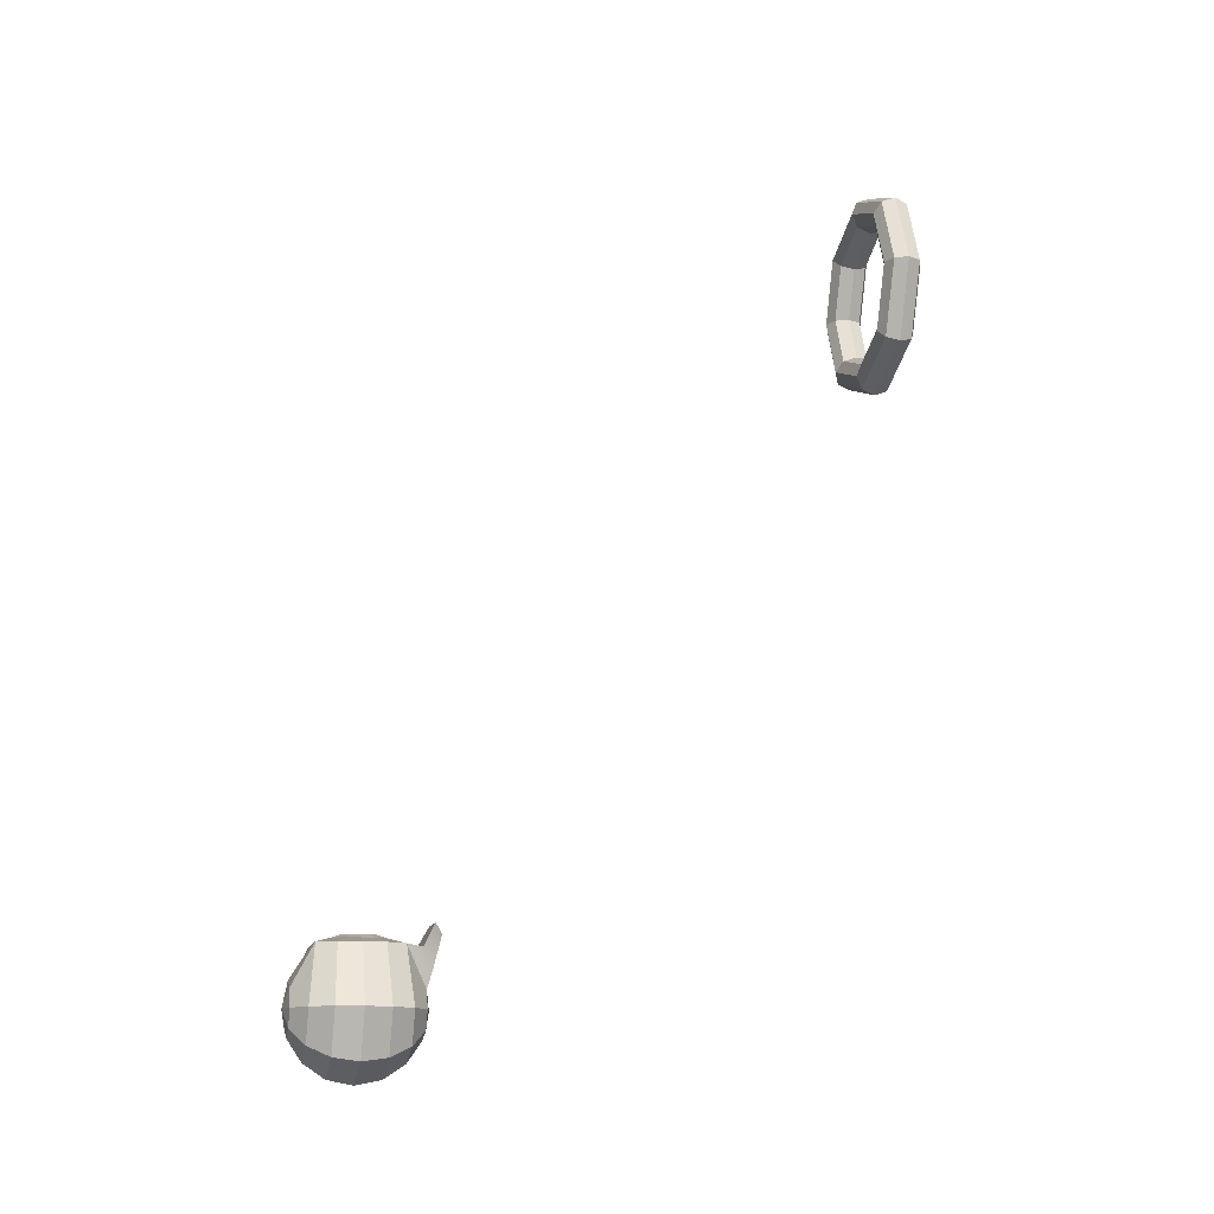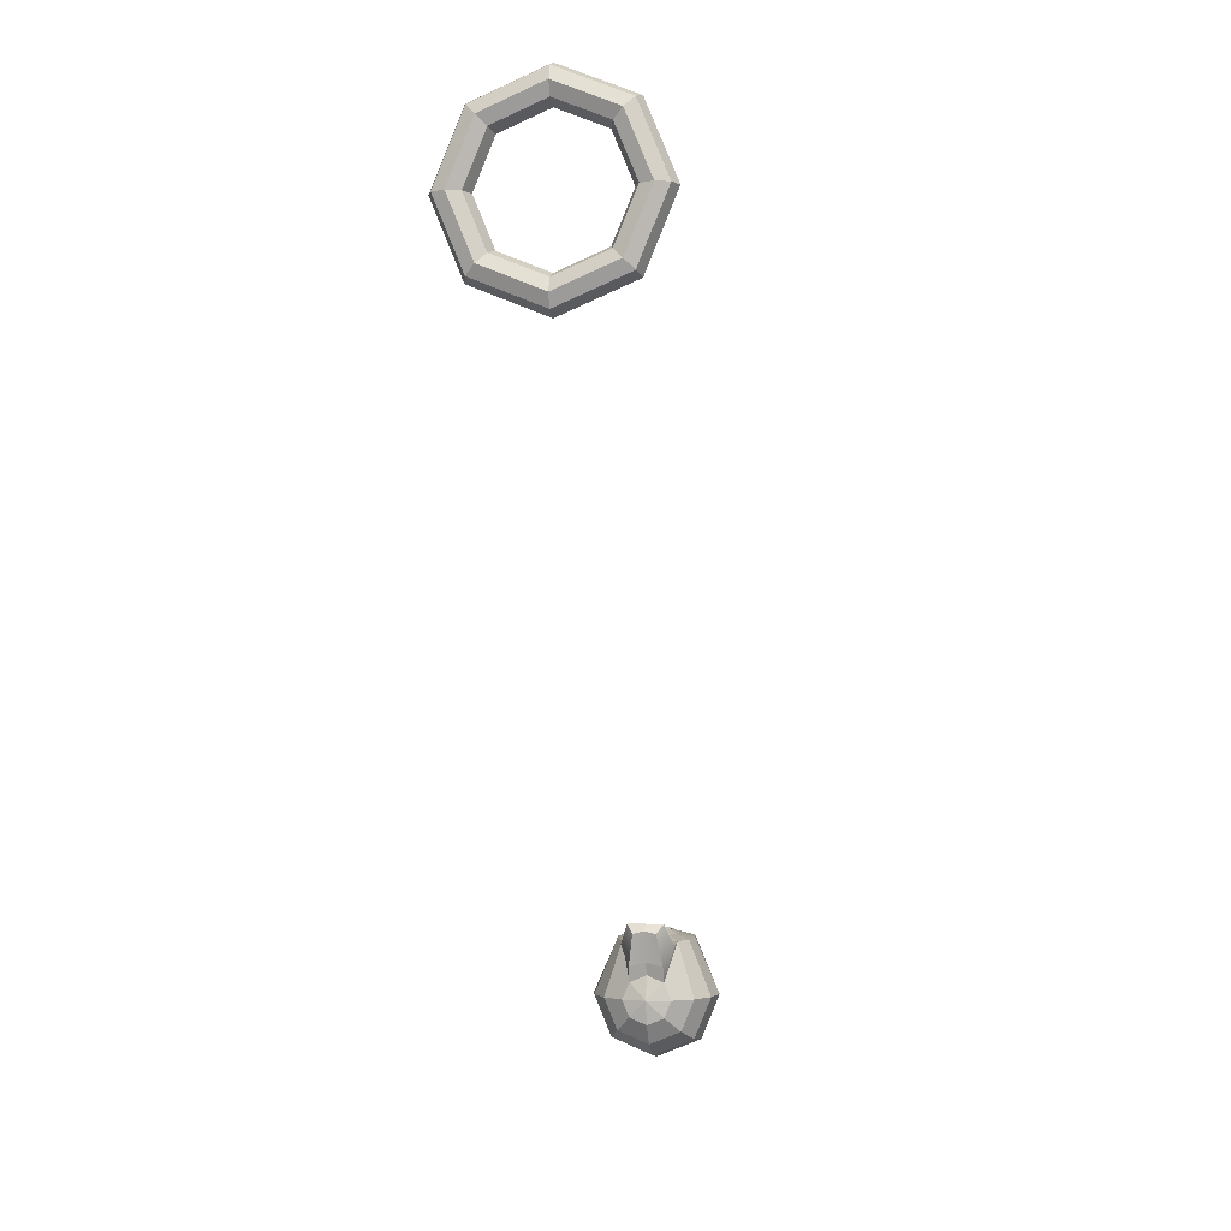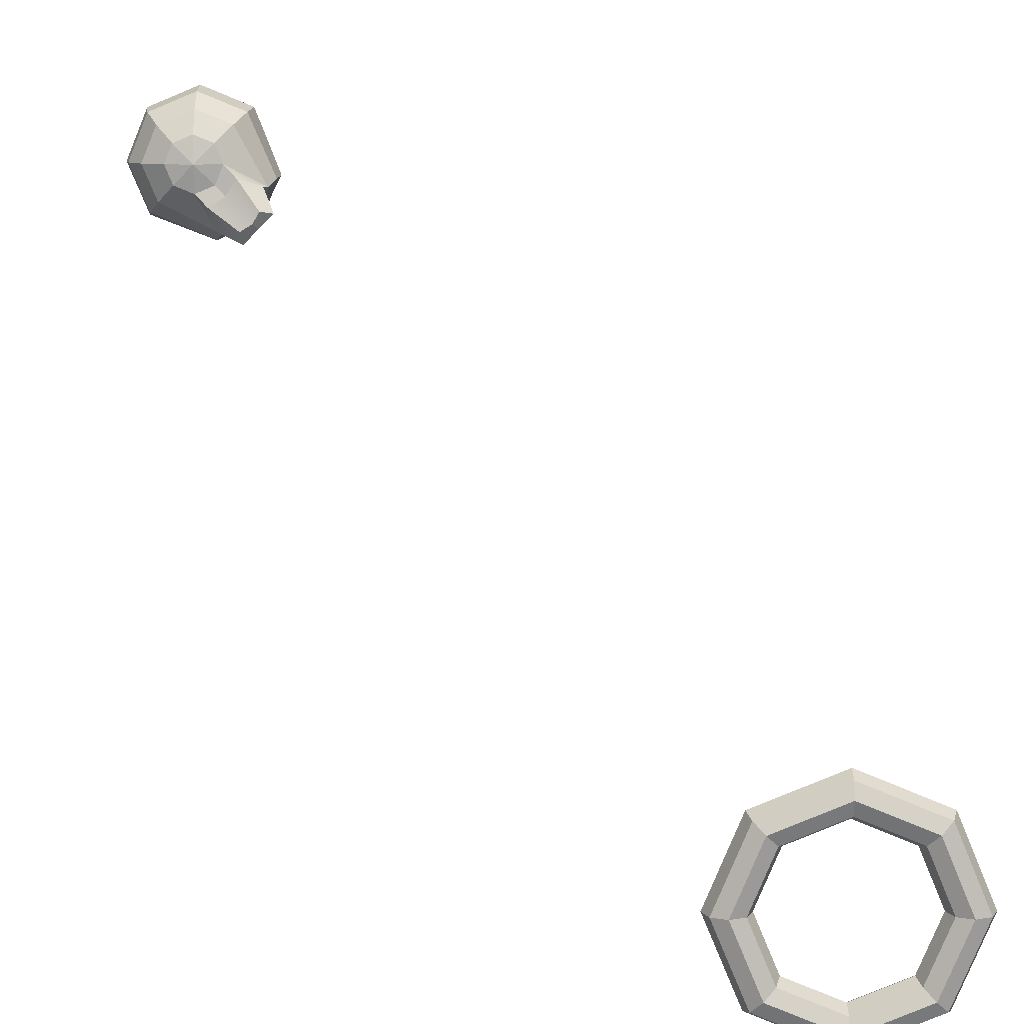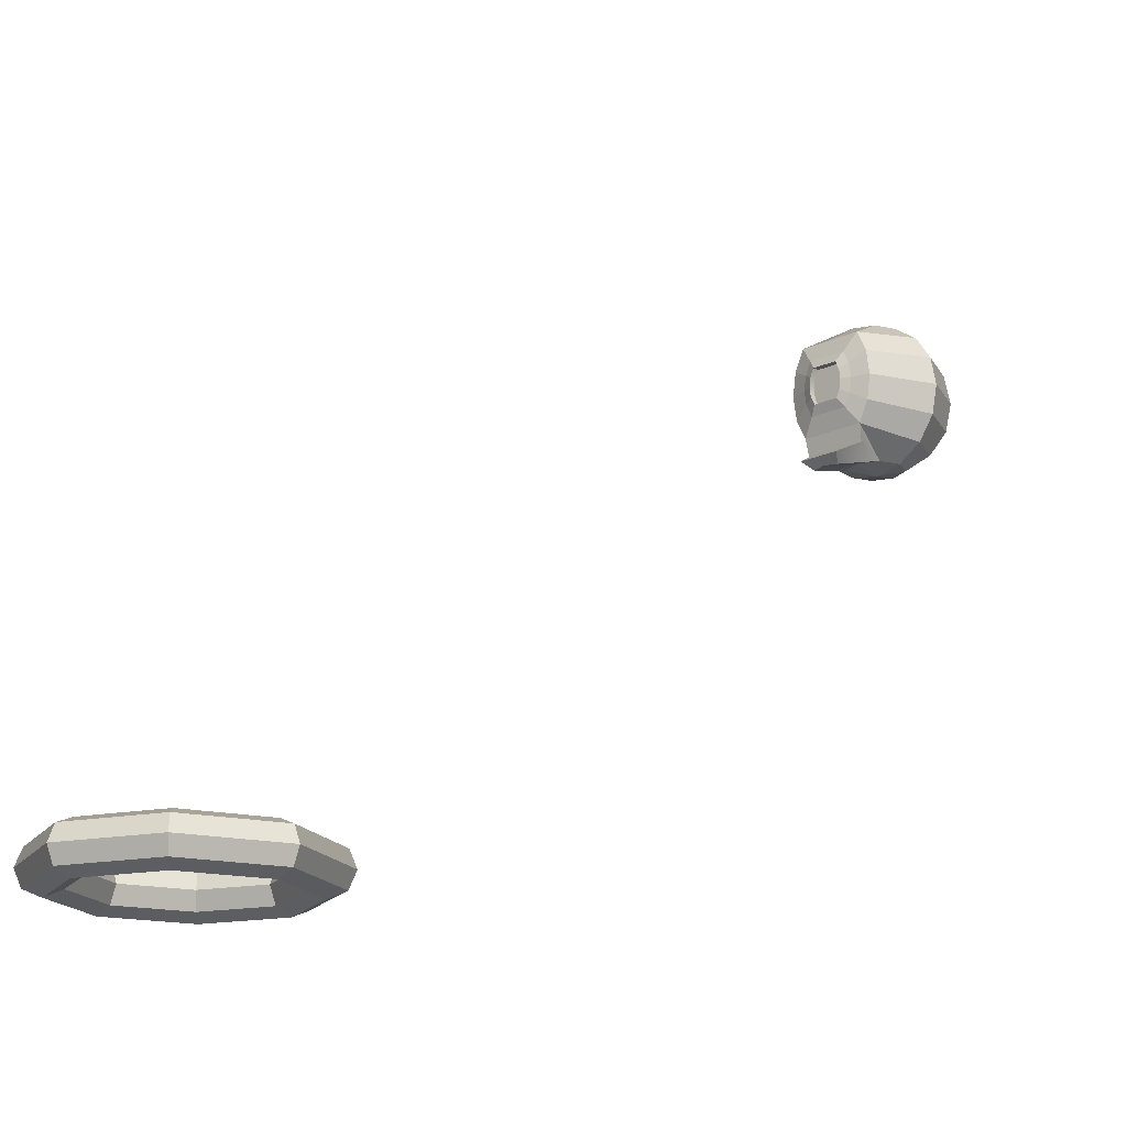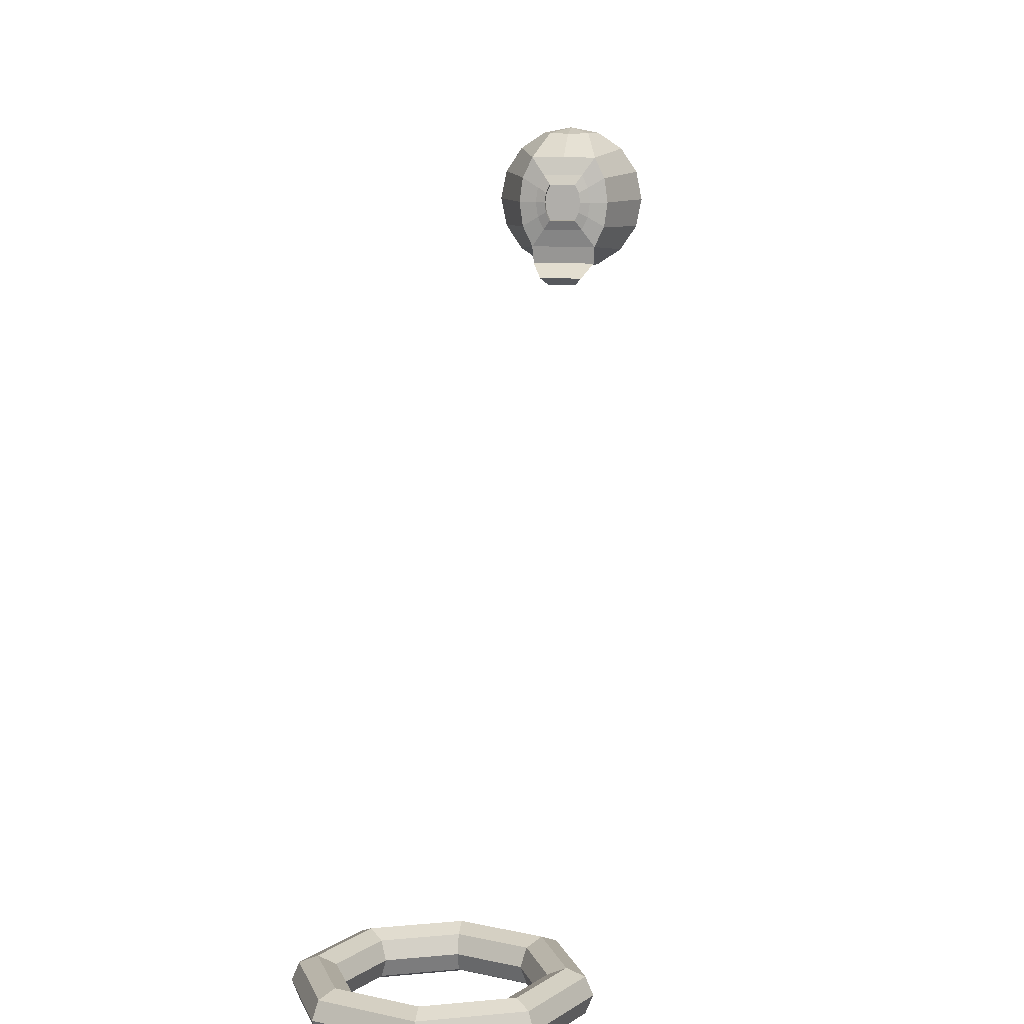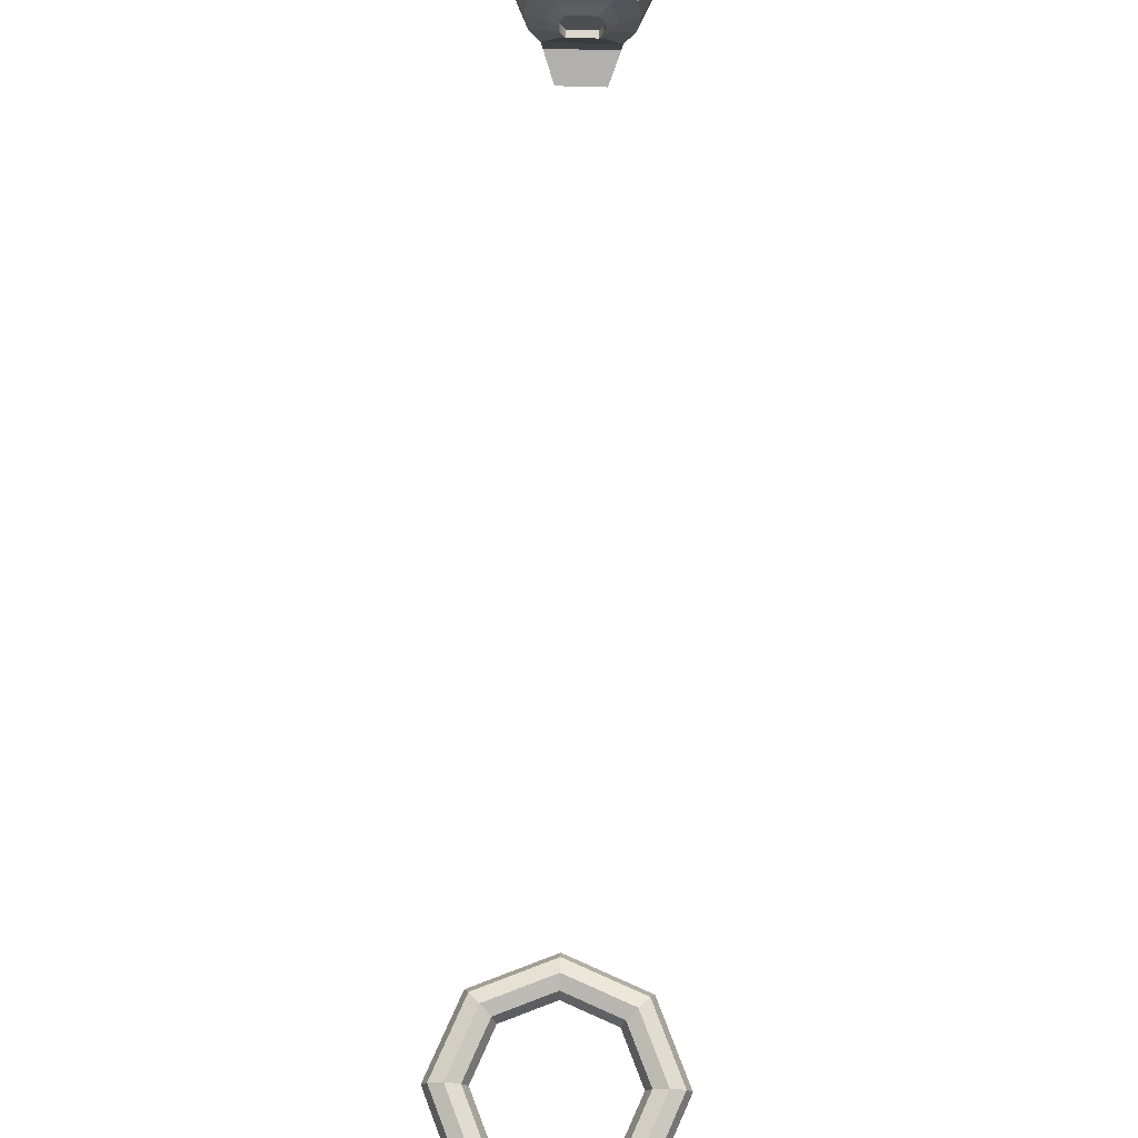
<metadata>
{"format":"obj","ext":"obj","renderer":"f3d","projection":"perspective","resolution":1024,"background":"white","views":[{"elev":-13.7,"azim":-103.3,"up":"+Z"},{"elev":-2.1,"azim":10.7,"up":"+Z"},{"elev":-79.7,"azim":-134.9,"up":"+Y"},{"elev":-17.5,"azim":43.4,"up":"+Y"},{"elev":10.0,"azim":8.3,"up":"+Y"},{"elev":73.4,"azim":1.6,"up":"+Y"}]}
</metadata>
<code>
v 0.1556 0.2523 -0.1556
v 0 0.2523 -0.22
v -0.1556 0.2523 -0.1556
v -0.22 0.2523 0
v -0.1556 0.2523 0.1556
v 0 0.2523 0.22
v 0.1556 0.2523 0.1556
v 0.22 0.2523 0
v 0.168 0.2947 -0.168
v 0 0.2947 -0.2376
v -0.168 0.2947 -0.168
v -0.2376 0.2947 0
v -0.168 0.2947 0.168
v 0 0.2947 0.2376
v 0.168 0.2947 0.168
v 0.2376 0.2947 0
v 0.198 0.3123 -0.198
v 0 0.3123 -0.28
v -0.198 0.3123 -0.198
v -0.28 0.3123 0
v -0.198 0.3123 0.198
v 0 0.3123 0.28
v 0.198 0.3123 0.198
v 0.28 0.3123 0
v 0.228 0.2947 -0.228
v 0 0.2947 -0.3224
v -0.228 0.2947 -0.228
v -0.3224 0.2947 0
v -0.228 0.2947 0.228
v 0 0.2947 0.3224
v 0.228 0.2947 0.228
v 0.3224 0.2947 0
v 0.2404 0.2523 -0.2404
v 0 0.2523 -0.34
v -0.2404 0.2523 -0.2404
v -0.34 0.2523 0
v -0.2404 0.2523 0.2404
v 0 0.2523 0.34
v 0.2404 0.2523 0.2404
v 0.34 0.2523 0
v 0.228 0.2098 -0.228
v 0 0.2098 -0.3224
v -0.228 0.2098 -0.228
v -0.3224 0.2098 0
v -0.228 0.2098 0.228
v 0 0.2098 0.3224
v 0.228 0.2098 0.228
v 0.3224 0.2098 0
v 0.198 0.1923 -0.198
v 0 0.1923 -0.28
v -0.198 0.1923 -0.198
v -0.28 0.1923 0
v -0.198 0.1923 0.198
v 0 0.1923 0.28
v 0.198 0.1923 0.198
v 0.28 0.1923 0
v 0.168 0.2098 -0.168
v 0 0.2098 -0.2376
v -0.168 0.2098 -0.168
v -0.2376 0.2098 0
v -0.168 0.2098 0.168
v 0 0.2098 0.2376
v 0.168 0.2098 0.168
v 0.2376 0.2098 0
v 0.05683 1.675 -2.366
v 0 1.675 -2.389
v -0.05683 1.675 -2.366
v -0.08036 1.675 -2.309
v -0.05683 1.675 -2.252
v 0 1.675 -2.228
v 0.05683 1.675 -2.252
v 0.08036 1.675 -2.309
v 0.105 1.721 -2.414
v 0 1.721 -2.457
v -0.105 1.721 -2.414
v -0.1485 1.721 -2.309
v -0.09124 1.74 -2.125
v 0 1.74 -2.125
v 0.09124 1.74 -2.125
v 0.1485 1.721 -2.309
v 0.1372 1.789 -2.446
v 0 1.789 -2.503
v -0.1372 1.789 -2.446
v -0.194 1.789 -2.309
v -0.1192 1.799 -2.125
v 0.1192 1.799 -2.125
v 0.194 1.789 -2.309
v 0.1485 1.869 -2.457
v 0 1.869 -2.519
v -0.1485 1.869 -2.457
v -0.21 1.869 -2.309
v -0.129 1.869 -2.125
v 0.129 1.869 -2.125
v 0.21 1.869 -2.309
v 0.1372 1.95 -2.446
v 0 1.95 -2.503
v -0.1372 1.95 -2.446
v -0.194 1.95 -2.309
v -0.1192 1.939 -2.125
v 0.1192 1.939 -2.125
v 0.194 1.95 -2.309
v 0.105 2.018 -2.414
v 0 2.018 -2.457
v -0.105 2.018 -2.414
v -0.1485 2.018 -2.309
v -0.09124 1.998 -2.125
v 0 1.998 -2.125
v 0.09124 1.998 -2.125
v 0.1485 2.018 -2.309
v 0.05683 2.063 -2.366
v 0 2.063 -2.389
v -0.05683 2.063 -2.366
v -0.08036 2.063 -2.309
v -0.05683 2.063 -2.252
v 0 2.063 -2.228
v 0.05683 2.063 -2.252
v 0.08036 2.063 -2.309
v 0 1.659 -2.309
v 0 2.079 -2.309
v -0.05582 1.79 -2.11
v 0 1.79 -2.11
v -0.07294 1.827 -2.11
v 0.05582 1.79 -2.11
v 0.07294 1.827 -2.11
v -0.07895 1.869 -2.11
v 0.07895 1.869 -2.11
v -0.07294 1.912 -2.11
v 0.07294 1.912 -2.11
v 0 1.948 -2.11
v -0.05582 1.948 -2.11
v 0.05582 1.948 -2.11
v -0.03672 1.817 -2.099
v 0 1.817 -2.099
v -0.04797 1.841 -2.099
v 0.03672 1.817 -2.099
v 0.04797 1.841 -2.099
v -0.05192 1.869 -2.099
v 0.05192 1.869 -2.099
v -0.04797 1.897 -2.099
v 0.04797 1.897 -2.099
v 0 1.921 -2.099
v -0.03672 1.921 -2.099
v 0.03672 1.921 -2.099
v -0.03672 1.817 -2.118
v 0 1.817 -2.118
v 0 1.841 -2.118
v -0.04797 1.841 -2.118
v 0.03672 1.817 -2.118
v 0.04797 1.841 -2.118
v 0 1.869 -2.118
v -0.05192 1.869 -2.118
v 0.05192 1.869 -2.118
v 0 1.897 -2.118
v -0.04797 1.897 -2.118
v 0.04797 1.897 -2.118
v 0 1.921 -2.118
v -0.03672 1.921 -2.118
v 0.03672 1.921 -2.118
v -0.05597 1.659 -2.199
v 0 1.659 -2.187
v 0 1.691 -2.134
v -0.0879 1.691 -2.134
v 0.05597 1.659 -2.199
v 0.0879 1.691 -2.134
v -0.03879 1.63 -2.093
v 0 1.633 -2.083
v 0 1.653 -2.062
v -0.05984 1.653 -2.062
v 0.03879 1.63 -2.093
v 0.05984 1.653 -2.062
f 2 1 9 10
f 3 2 10 11
f 4 3 11 12
f 5 4 12 13
f 6 5 13 14
f 7 6 14 15
f 8 7 15 16
f 1 8 16 9
f 10 9 17 18
f 11 10 18 19
f 12 11 19 20
f 13 12 20 21
f 14 13 21 22
f 15 14 22 23
f 16 15 23 24
f 9 16 24 17
f 18 17 25 26
f 19 18 26 27
f 20 19 27 28
f 21 20 28 29
f 22 21 29 30
f 23 22 30 31
f 24 23 31 32
f 17 24 32 25
f 26 25 33 34
f 27 26 34 35
f 28 27 35 36
f 29 28 36 37
f 30 29 37 38
f 31 30 38 39
f 32 31 39 40
f 25 32 40 33
f 34 33 41 42
f 35 34 42 43
f 36 35 43 44
f 37 36 44 45
f 38 37 45 46
f 39 38 46 47
f 40 39 47 48
f 33 40 48 41
f 42 41 49 50
f 43 42 50 51
f 44 43 51 52
f 45 44 52 53
f 46 45 53 54
f 47 46 54 55
f 48 47 55 56
f 41 48 56 49
f 50 49 57 58
f 51 50 58 59
f 52 51 59 60
f 53 52 60 61
f 54 53 61 62
f 55 54 62 63
f 56 55 63 64
f 49 56 64 57
f 58 57 1 2
f 59 58 2 3
f 60 59 3 4
f 61 60 4 5
f 62 61 5 6
f 63 62 6 7
f 64 63 7 8
f 57 64 8 1
f 65 66 74 73
f 66 67 75 74
f 67 68 76 75
f 68 69 77 76
f 165 166 167 168
f 166 169 170 167
f 71 72 80 79
f 72 65 73 80
f 73 74 82 81
f 74 75 83 82
f 75 76 84 83
f 76 77 85 84
f 144 145 146 147
f 145 148 149 146
f 79 80 87 86
f 80 73 81 87
f 81 82 89 88
f 82 83 90 89
f 83 84 91 90
f 84 85 92 91
f 147 146 150 151
f 146 149 152 150
f 86 87 94 93
f 87 81 88 94
f 88 89 96 95
f 89 90 97 96
f 90 91 98 97
f 91 92 99 98
f 151 150 153 154
f 150 152 155 153
f 93 94 101 100
f 94 88 95 101
f 95 96 103 102
f 96 97 104 103
f 97 98 105 104
f 98 99 106 105
f 154 153 156 157
f 153 155 158 156
f 100 101 109 108
f 101 95 102 109
f 102 103 111 110
f 103 104 112 111
f 104 105 113 112
f 105 106 114 113
f 106 107 115 114
f 107 108 116 115
f 108 109 117 116
f 109 102 110 117
f 66 65 118
f 67 66 118
f 68 67 118
f 69 68 118
f 70 69 118
f 71 70 118
f 72 71 118
f 65 72 118
f 110 111 119
f 111 112 119
f 112 113 119
f 113 114 119
f 114 115 119
f 115 116 119
f 116 117 119
f 117 110 119
f 77 78 121 120
f 85 77 120 122
f 78 79 123 121
f 79 86 124 123
f 92 85 122 125
f 86 93 126 124
f 99 92 125 127
f 93 100 128 126
f 107 106 130 129
f 106 99 127 130
f 100 108 131 128
f 108 107 129 131
f 120 121 133 132
f 122 120 132 134
f 121 123 135 133
f 123 124 136 135
f 125 122 134 137
f 124 126 138 136
f 127 125 137 139
f 126 128 140 138
f 129 130 142 141
f 130 127 139 142
f 128 131 143 140
f 131 129 141 143
f 132 133 145 144
f 134 132 144 147
f 133 135 148 145
f 135 136 149 148
f 137 134 147 151
f 136 138 152 149
f 139 137 151 154
f 138 140 155 152
f 141 142 157 156
f 142 139 154 157
f 140 143 158 155
f 143 141 156 158
f 69 70 160 159
f 78 77 162 161
f 77 69 159 162
f 70 71 163 160
f 71 79 164 163
f 79 78 161 164
f 159 160 166 165
f 161 162 168 167
f 162 159 165 168
f 160 163 169 166
f 163 164 170 169
f 164 161 167 170

</code>
